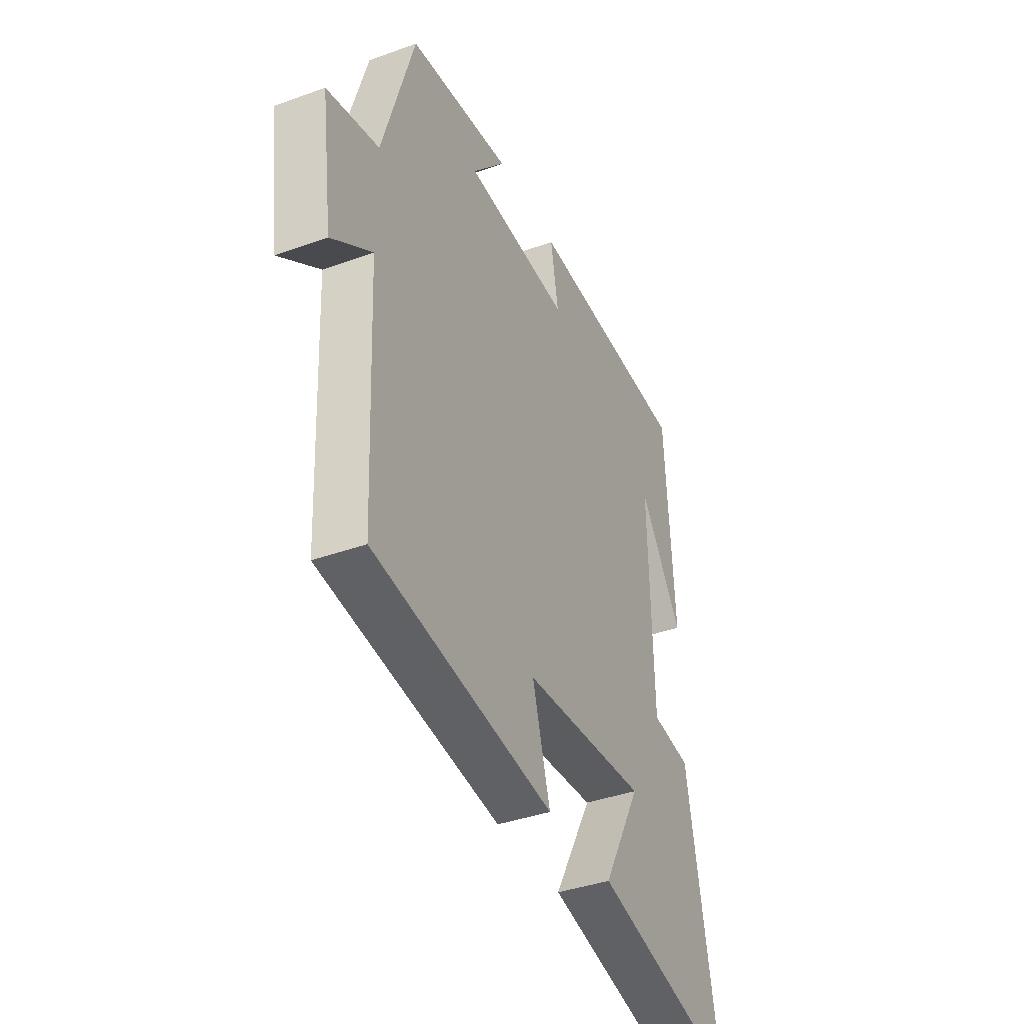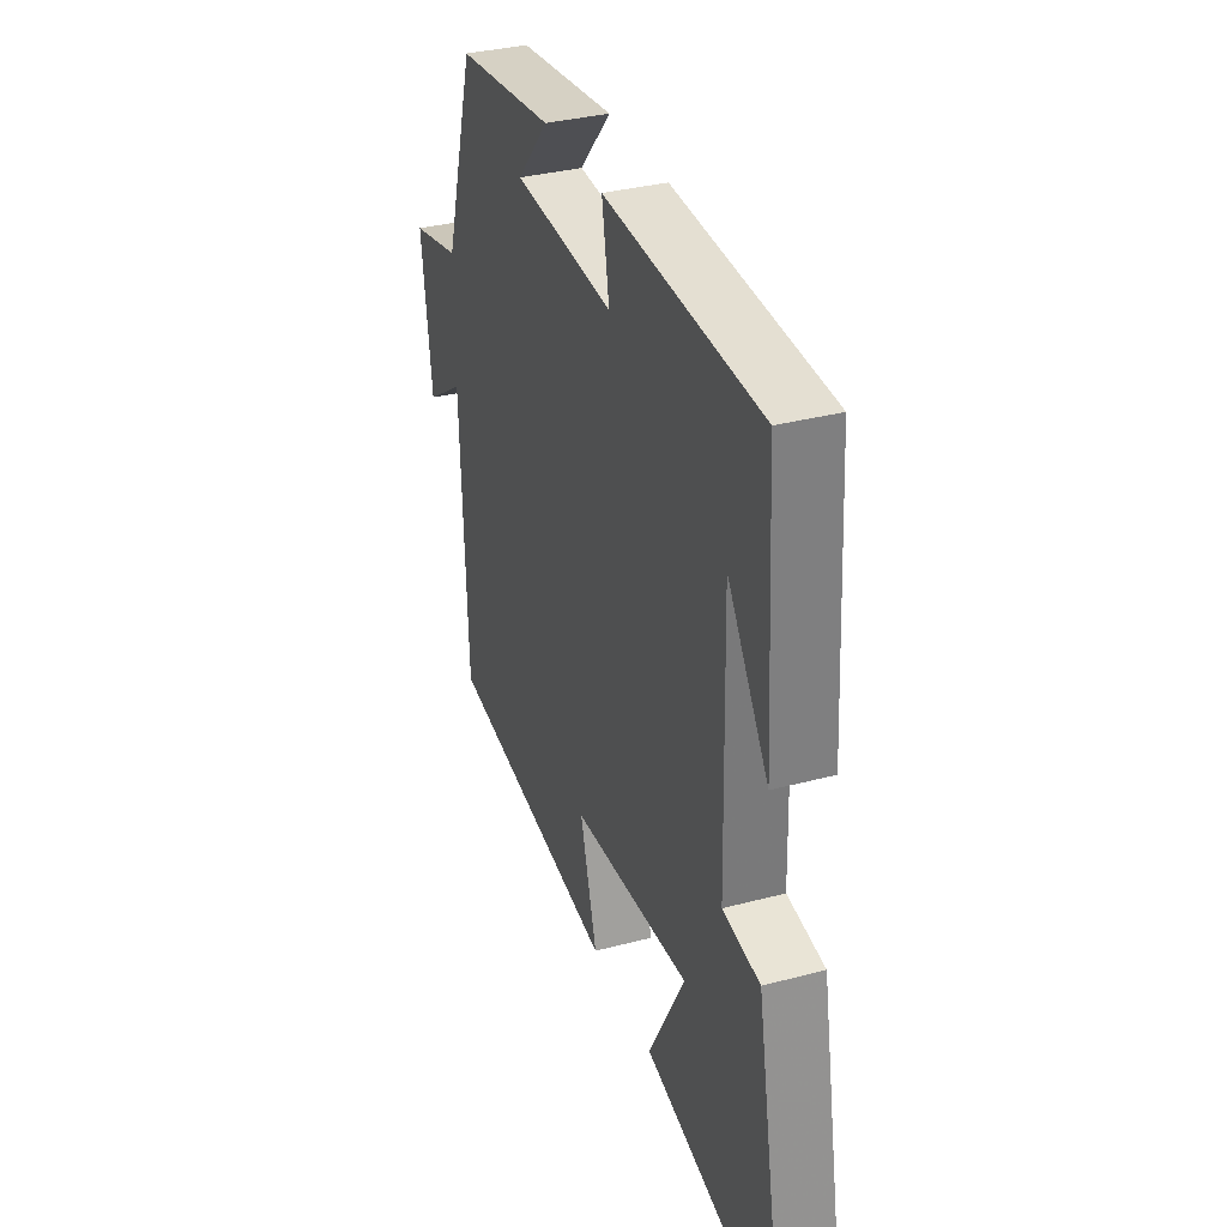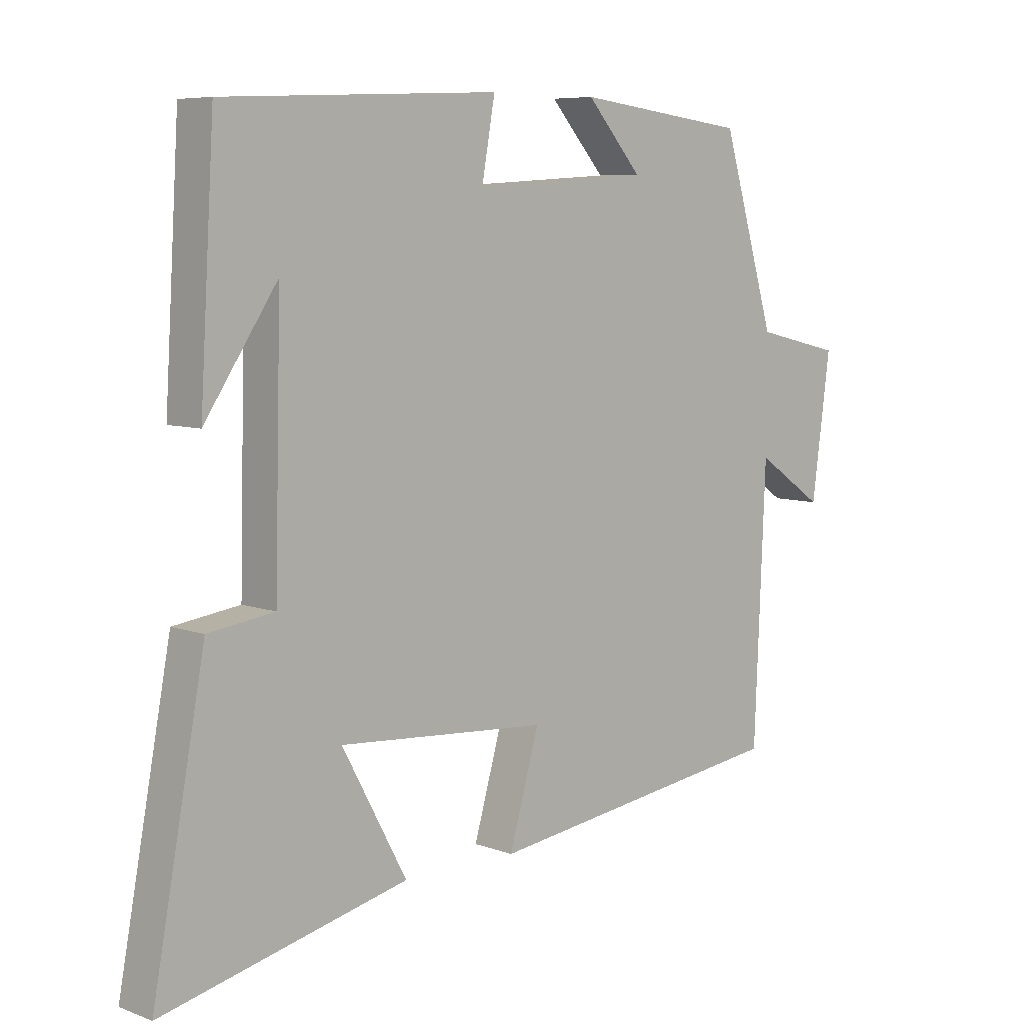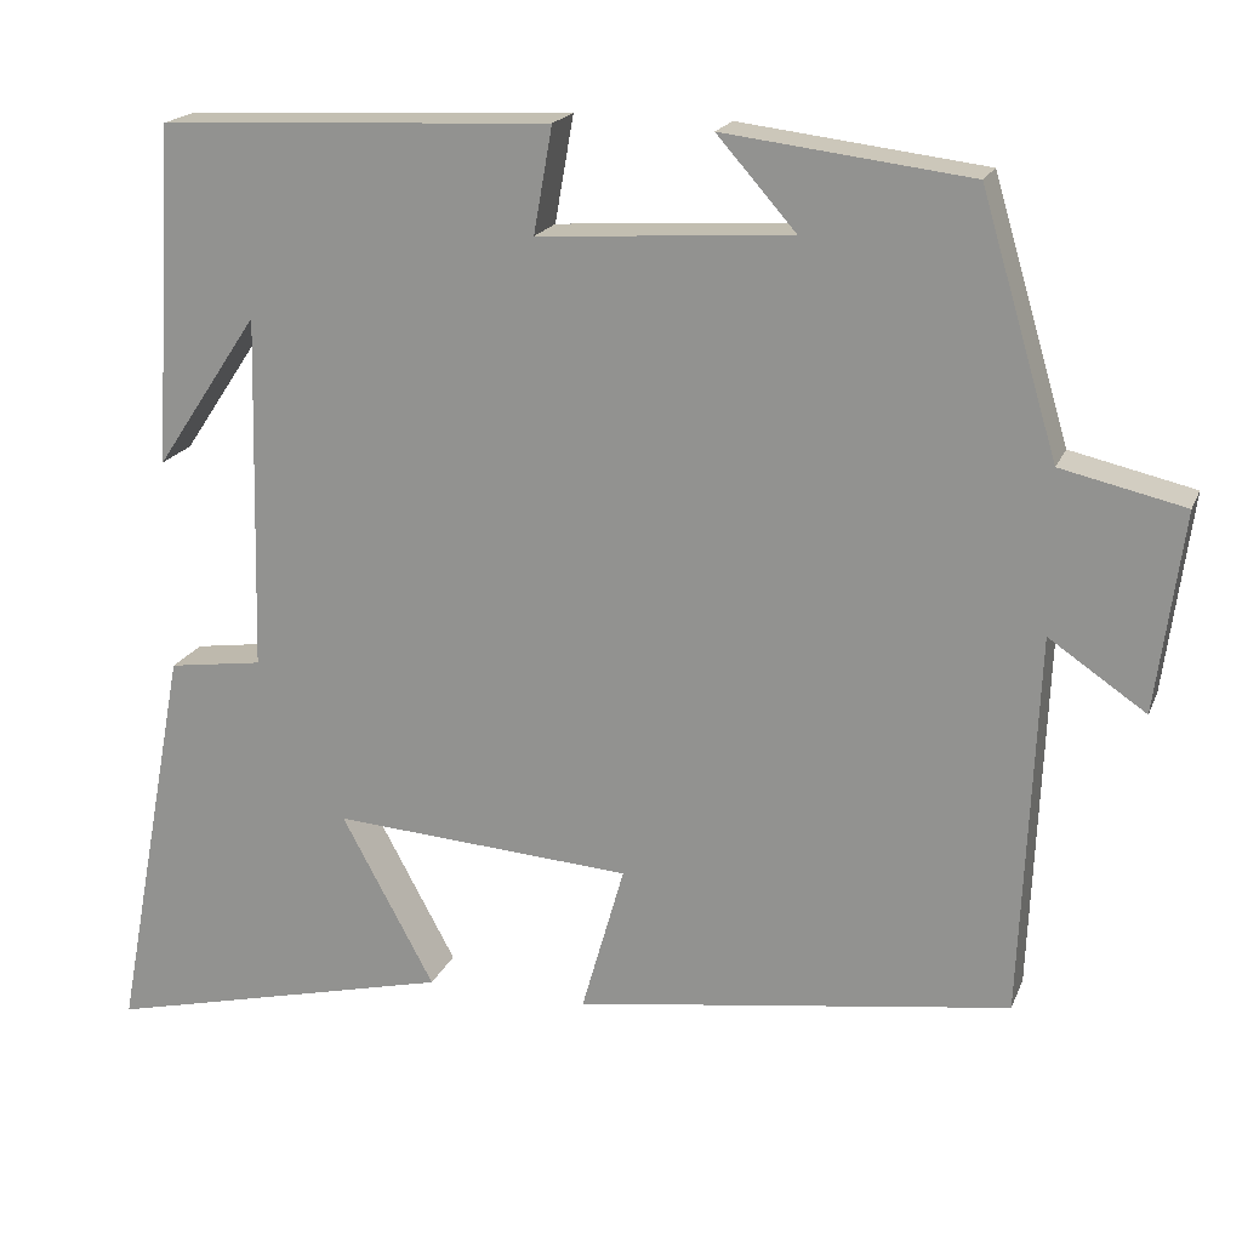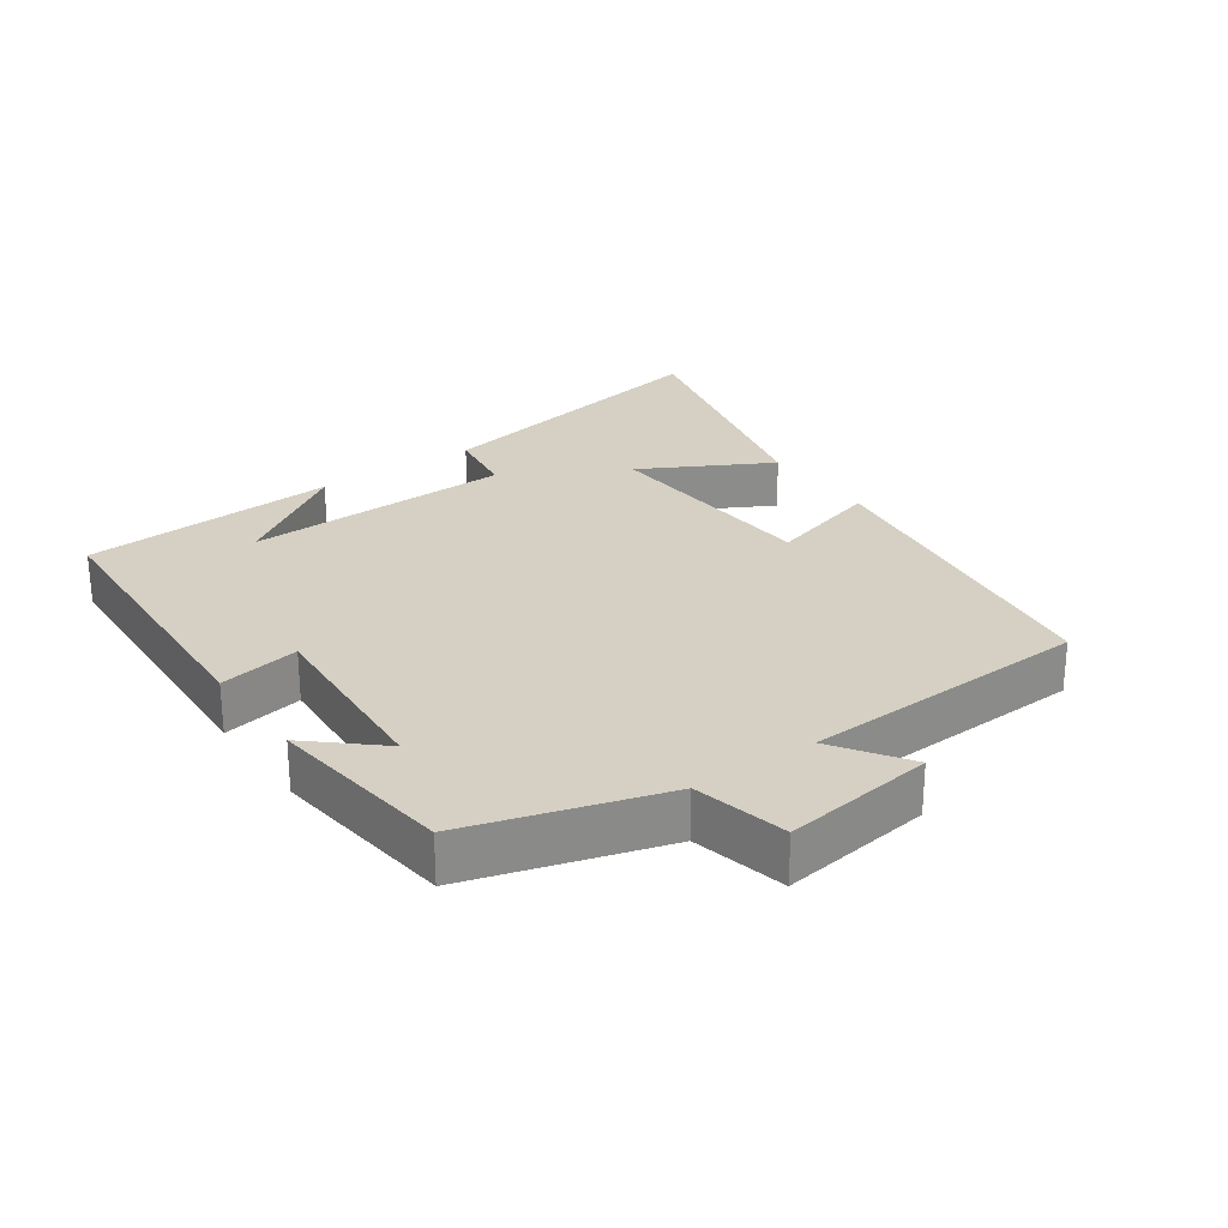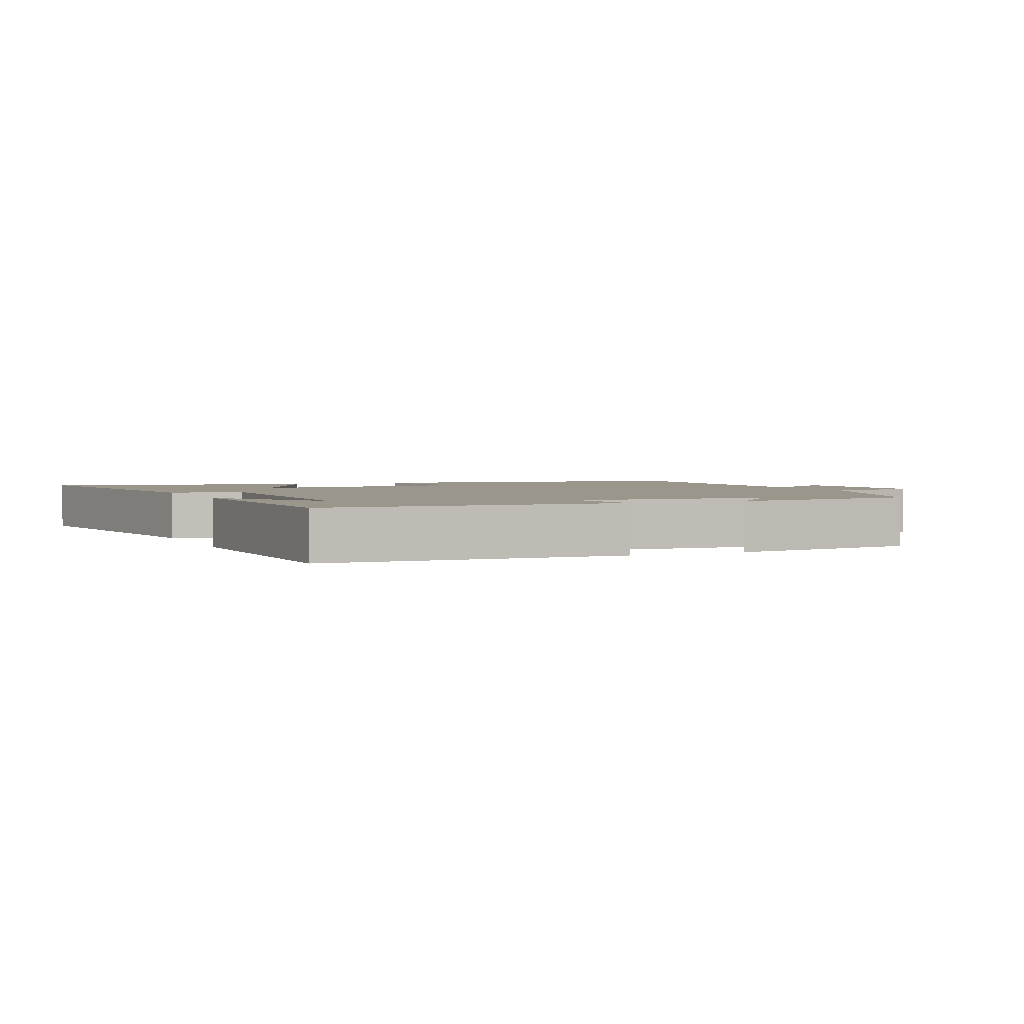
<metadata>
{"format":"obj","ext":"obj","renderer":"f3d","projection":"perspective","resolution":1024,"background":"white","views":[{"elev":-38.5,"azim":114.6,"up":"+Z"},{"elev":34.1,"azim":-109.7,"up":"+Z"},{"elev":7.0,"azim":-43.2,"up":"+Z"},{"elev":18.9,"azim":17.5,"up":"+Z"},{"elev":26.3,"azim":54.9,"up":"+Y"},{"elev":2.5,"azim":-23.3,"up":"+Y"}]}
</metadata>
<code>
v 0.414 0.07 0.466
v 0.5 0.07 0.178
v 0.639 0.07 0.146
v 0.609 0.07 -0.078
v 0.5 0.07 -0.004
v 0.482 0.07 -0.432
v -0.007 0.07 -0.5
v 0.041 0.07 -0.332
v -0.295 0.07 -0.308
v -0.191 0.07 -0.5
v -0.584 0.07 -0.594
v -0.5 0.07 -0.144
v -0.394 0.07 -0.129
v -0.384 0.07 0.271
v -0.5 0.07 0.098
v -0.477 0.07 0.479
v -0.036 0.07 0.5
v -0.057 0.07 0.381
v 0.227 0.07 0.399
v 0.138 0.07 0.5
v 0.414 0 0.466
v 0.5 0 0.178
v 0.639 0 0.146
v 0.609 0 -0.078
v 0.5 0 -0.004
v 0.482 0 -0.432
v -0.007 0 -0.5
v 0.041 0 -0.332
v -0.295 0 -0.308
v -0.191 0 -0.5
v -0.584 0 -0.594
v -0.5 0 -0.144
v -0.394 0 -0.129
v -0.384 0 0.271
v -0.5 0 0.098
v -0.477 0 0.479
v -0.036 0 0.5
v -0.057 0 0.381
v 0.227 0 0.399
v 0.138 0 0.5
f 19 20 1 2
f 18 19 2
f 16 17 18
f 16 18 2
f 14 15 16
f 14 16 2
f 13 14 2 3
f 10 11 12 13
f 9 10 13
f 8 9 13 3
f 5 6 7 8
f 5 8 3
f 3 4 5
f 22 21 40 39
f 22 39 38
f 38 37 36
f 22 38 36
f 36 35 34
f 22 36 34
f 23 22 34 33
f 33 32 31 30
f 33 30 29
f 23 33 29 28
f 28 27 26 25
f 23 28 25
f 25 24 23
f 1 21 22 2
f 2 22 23 3
f 3 23 24 4
f 4 24 25 5
f 5 25 26 6
f 6 26 27 7
f 7 27 28 8
f 8 28 29 9
f 9 29 30 10
f 10 30 31 11
f 11 31 32 12
f 12 32 33 13
f 13 33 34 14
f 14 34 35 15
f 15 35 36 16
f 16 36 37 17
f 17 37 38 18
f 18 38 39 19
f 19 39 40 20
f 20 40 21 1

</code>
